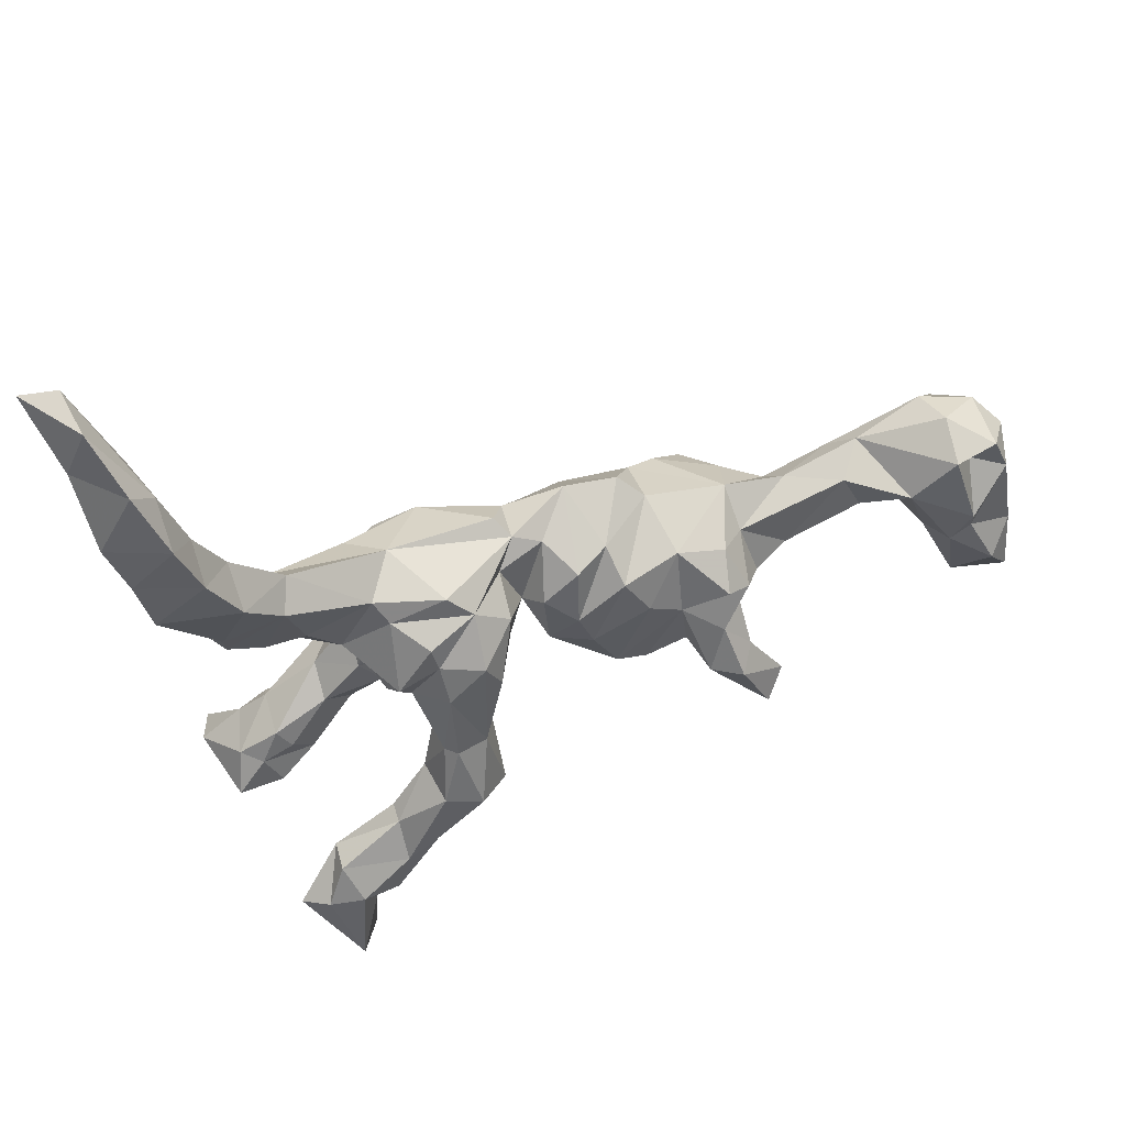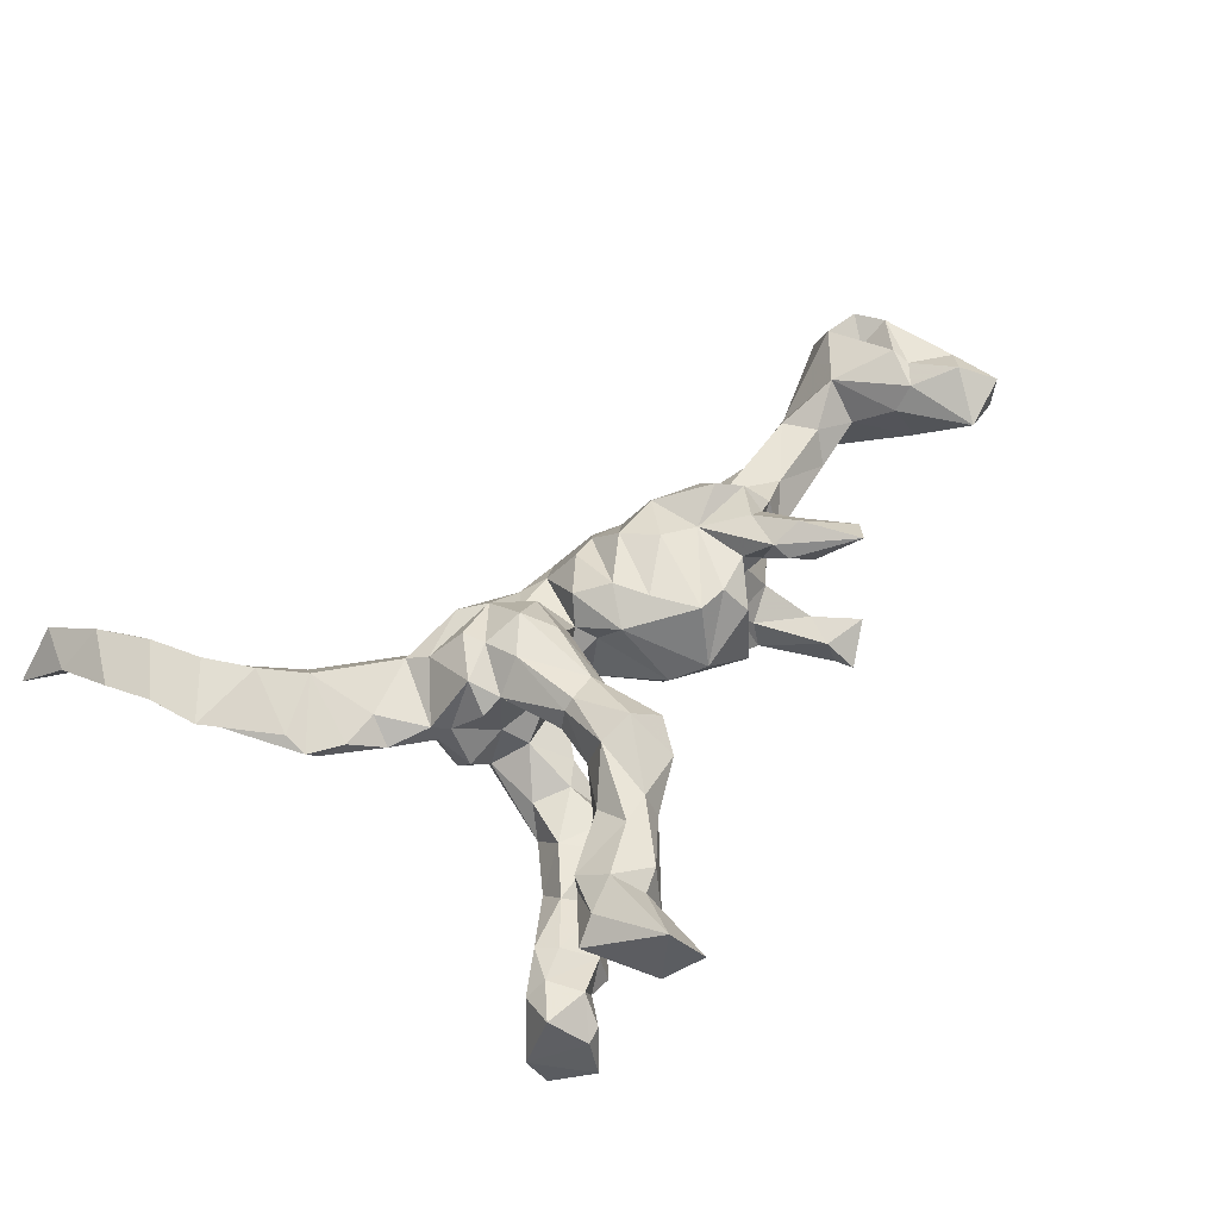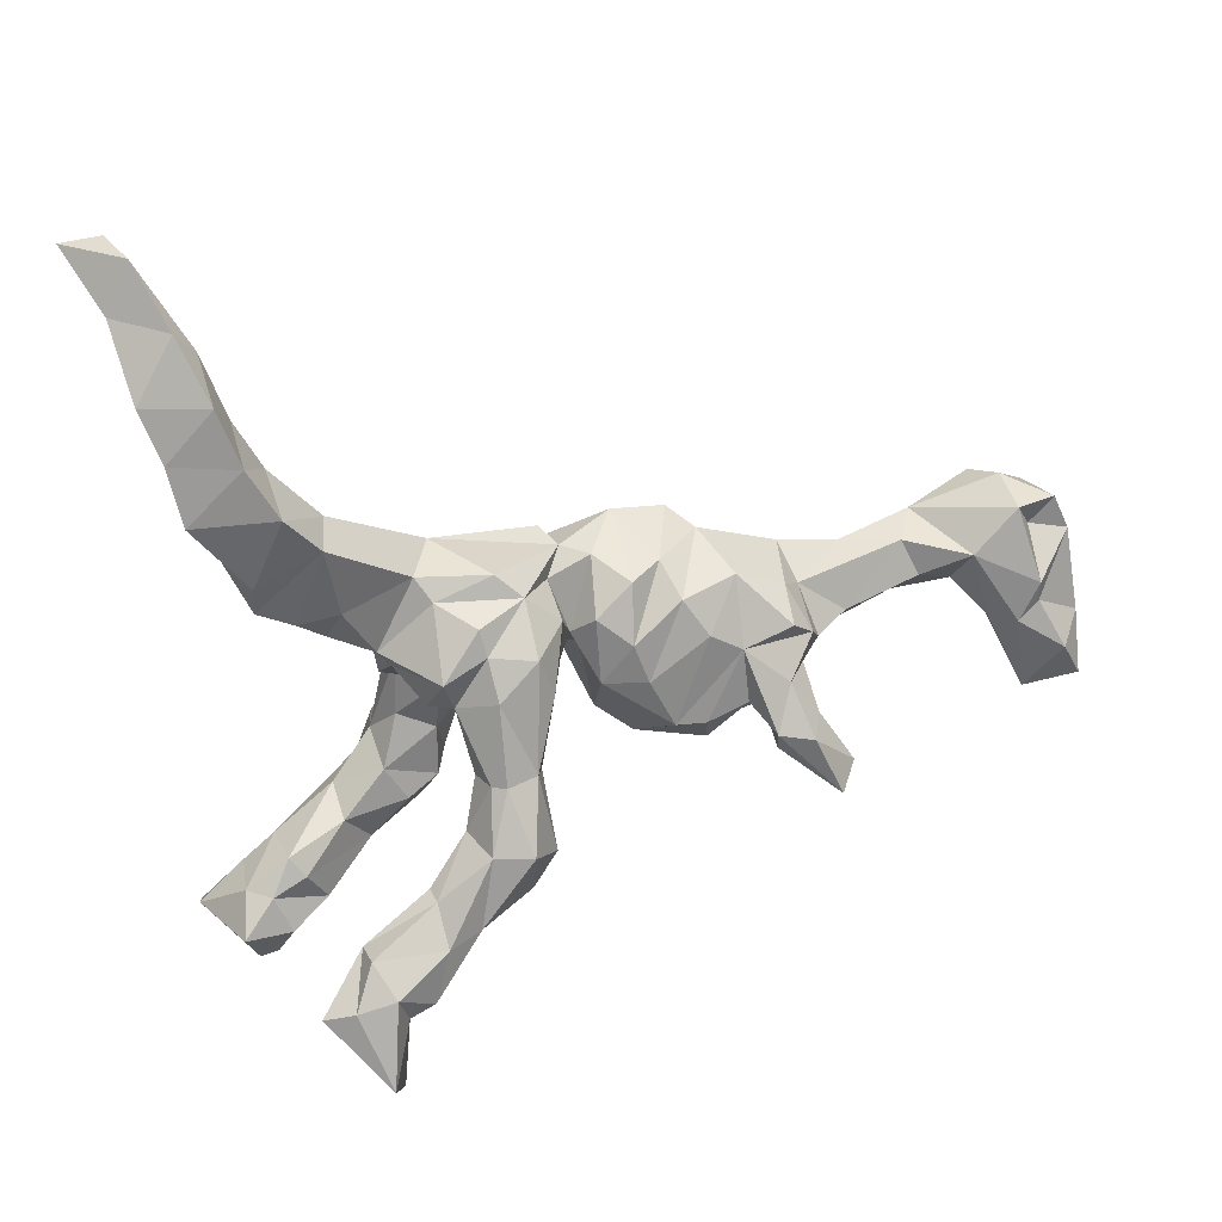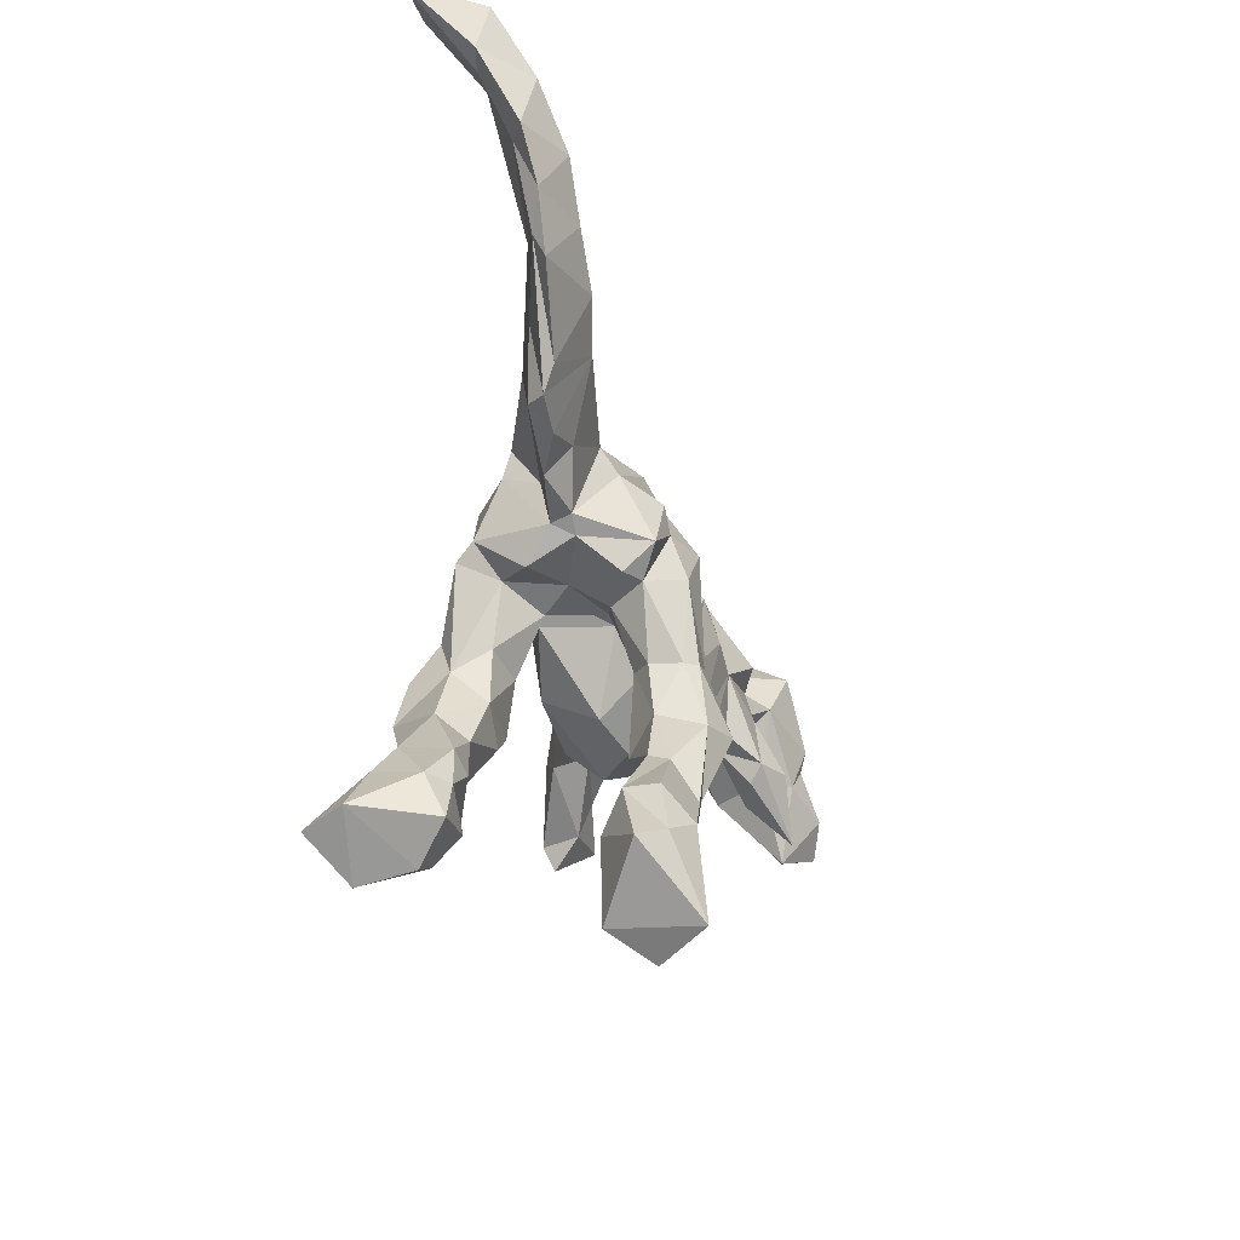
<metadata>
{"format":"obj","ext":"obj","renderer":"f3d","projection":"perspective","resolution":1024,"background":"white","views":[{"elev":50.9,"azim":-19.9,"up":"+Y"},{"elev":55.0,"azim":-44.0,"up":"+Z"},{"elev":19.9,"azim":-24.5,"up":"+Y"},{"elev":-20.4,"azim":-73.8,"up":"+Y"}]}
</metadata>
<code>
v 0.7339 -0.09226 0.1022
v 0.7349 -0.004166 0.0848
v 0.7277 0.02123 -0.02677
v 0.7226 -0.09569 0.0538
v 0.7383 0.1279 0.01268
v 0.7413 0.03004 0.05194
v 0.7396 0.1078 -0.03087
v 0.7139 0.1176 0.08316
v 0.7465 -0.05429 0.03722
v 0.6972 -0.04386 0.1196
v 0.6786 -0.002082 -0.02374
v 0.703 0.1604 -0.02079
v 0.6941 0.1634 0.07654
v 0.6892 0.07884 -0.01897
v 0.6737 0.04319 -0.0516
v 0.6675 0.1218 0.05451
v 0.6621 0.02441 0.1006
v 0.6379 0.0643 -0.06977
v 0.6616 -0.1122 0.07003
v 0.6196 0.1817 -0.03106
v 0.6345 0.1902 0.02696
v 0.6639 0.1268 -0.07426
v 0.6088 -0.002797 0.05388
v 0.658 0.05326 0.1096
v 0.6481 -0.01927 -0.02301
v 0.6354 -0.005426 0.09326
v 0.6275 0.1594 0.09115
v 0.5679 0.09529 0.07774
v 0.568 0.04549 0.0188
v 0.4904 0.1068 -0.0518
v 0.565 0.07017 -0.05564
v 0.4363 0.03276 -0.0389
v 0.5071 0.06316 0.0367
v 0.5189 0.1422 -0.01906
v 0.4037 0.1135 -0.01048
v 0.4896 0.03129 -0.008276
v 0.4817 0.1146 0.02862
v 0.3901 0.03185 0.04253
v 0.391 0.072 -0.05161
v 0.378 -0.1184 -0.1703
v 0.3597 -0.1469 0.1322
v 0.3952 -0.1531 -0.1368
v 0.3395 -0.01491 0.00104
v 0.3389 -0.154 -0.1946
v 0.3293 -0.1813 0.1596
v 0.3189 0.07914 0.03696
v 0.3481 0.0112 -0.07724
v 0.2947 0.06096 -0.1436
v 0.3124 0.1255 -0.01428
v 0.3402 0.007785 0.05913
v 0.3013 -0.01216 0.08875
v 0.3414 -0.1882 -0.1779
v 0.3088 -0.02693 -0.1435
v 0.3083 -0.07354 0.1248
v 0.2842 -0.1343 0.1054
v 0.3335 -0.1001 -0.1231
v 0.3231 -0.1464 -0.1388
v 0.2601 -0.01917 -0.000522
v 0.2739 -0.03033 0.0592
v 0.2842 -0.09619 0.1615
v 0.2684 0.0543 0.1233
v 0.3006 -0.0326 -0.07746
v 0.3385 0.07474 -0.09026
v 0.2644 -0.02365 0.125
v 0.2504 -0.05759 -0.102
v 0.279 0.09507 0.07509
v 0.3082 0.03283 0.1021
v 0.2041 0.1215 0.07803
v 0.2397 -0.09054 0.1393
v 0.2533 -0.06793 -0.1539
v 0.29 -0.05072 -0.1752
v 0.2384 0.1116 -0.1077
v 0.2475 -0.1147 0.1225
v 0.1918 0.131 -0.08756
v 0.2209 -0.04778 -0.0598
v 0.2473 -0.06627 0.07739
v 0.2287 0.02547 -0.1412
v 0.1985 0.07205 -0.1211
v 0.1891 -0.07116 -0.1162
v 0.2038 0.02481 0.1052
v 0.2048 -0.07026 -0.008249
v 0.209 -0.05877 0.06105
v 0.1771 -0.1157 -0.0594
v 0.217 -0.05396 0.09743
v 0.1853 0.1634 -0.003779
v 0.174 -0.1091 0.05999
v 0.1572 -0.07442 0.09395
v 0.1507 0.1922 -0.02649
v 0.09216 0.1221 -0.1031
v 0.09002 0.05909 -0.1323
v 0.1541 0.05141 0.1066
v 0.1062 0.1463 0.05129
v 0.1142 -0.07296 0.08822
v 0.1444 -0.02049 -0.1276
v 0.07522 -0.006425 0.09033
v 0.08397 -0.03094 -0.117
v 0.1193 0.1022 0.09417
v 0.07393 0.1947 -0.03412
v 0.05758 0.1287 0.07337
v 0.09528 -0.1096 -0.002263
v 0.005501 0.04305 -0.09665
v 0.05283 0.04685 0.08981
v 0.04824 -0.07548 -0.02737
v 0.0215 0.1491 -0.06963
v -0.01776 0.171 0.009779
v 0.01833 -0.007769 0.06248
v 0.007765 0.08364 0.07029
v -0.012 0.05795 0.0315
v 0.01051 0.03489 0.005032
v 0.02321 0.1558 0.02014
v -0.01117 0.1647 -0.05371
v -0.04548 0.1371 0.03652
v -0.04673 0.03798 -0.01712
v -0.02316 0.07964 -0.06131
v -0.04823 0.09806 0.09217
v -0.04263 0.04141 0.07151
v -0.05918 0.1401 -0.0839
v -0.07757 0.02031 0.1354
v -0.05862 0.03494 -0.0722
v -0.1077 -0.08876 0.07341
v -0.08168 -0.1894 0.1494
v -0.08773 0.06289 -0.1434
v -0.08739 -0.08937 0.1125
v -0.07482 0.1122 -0.121
v -0.0932 -0.2018 0.1048
v -0.1373 0.1706 0.08451
v -0.03624 0.1926 -0.01374
v -0.1087 -0.07933 0.1526
v -0.1222 -0.05395 -0.07972
v -0.1669 -0.007835 0.05091
v -0.1504 -0.196 0.06864
v -0.1107 -0.2407 0.1383
v -0.1038 0.07117 0.1457
v -0.1291 -0.1756 0.1907
v -0.1443 -0.08671 0.07329
v -0.2 0.09037 -0.11
v -0.1204 -0.04766 -0.1377
v -0.09661 0.01066 0.0279
v -0.1572 0.02102 0.1454
v -0.1279 -0.1414 -0.1291
v -0.1531 -0.08833 0.1574
v -0.1822 0.1239 -0.1147
v -0.1737 -0.08677 0.09943
v -0.1916 0.06096 -0.14
v -0.1023 0.1391 0.09825
v -0.1413 -0.242 0.08781
v -0.1917 -0.04355 -0.156
v -0.1641 0.07805 0.1255
v -0.1604 -0.08758 -0.07099
v -0.1601 -0.2061 -0.1333
v -0.1965 0.01452 0.006764
v -0.1652 -0.1372 -0.1932
v -0.1691 -0.08876 0.142
v -0.2 0.008331 0.1008
v -0.1919 -0.157 0.1111
v -0.1942 -0.2702 0.1681
v -0.1807 -0.1724 0.1734
v -0.2454 -0.2247 0.1179
v -0.1733 0.115 0.1207
v -0.1243 0.1637 -0.09339
v -0.2111 -0.09818 -0.189
v -0.1547 -0.1606 -0.08346
v -0.1688 -0.01086 -0.03196
v -0.2135 -0.06416 -0.08231
v -0.1996 -0.1868 -0.07815
v -0.216 0.02051 -0.07133
v -0.2159 0.142 0.07597
v -0.2432 -0.2853 0.179
v -0.2336 -0.1391 -0.07795
v -0.2292 -0.1567 -0.2009
v -0.1894 -0.2001 -0.1802
v -0.2431 0.06514 -0.09969
v -0.2229 0.04823 0.123
v -0.2346 -0.09606 -0.1278
v -0.187 -0.2884 0.1278
v -0.2582 0.05149 0.03445
v -0.2538 0.01993 -0.02908
v -0.246 -0.2316 0.1456
v -0.2613 0.1228 -0.009033
v -0.242 0.1779 -0.05312
v -0.244 -0.2444 -0.1062
v -0.2311 0.01063 0.08409
v -0.2344 0.1728 0.05738
v -0.2452 0.1423 -0.06285
v -0.193 0.1999 -0.003457
v -0.2777 0.0725 0.03585
v -0.2607 -0.3578 0.1735
v -0.2723 0.06425 0.006915
v -0.2794 -0.389 0.1025
v -0.3275 0.1358 0.05227
v -0.2412 -0.2849 0.09048
v -0.2947 -0.3747 0.1678
v -0.2895 -0.1652 -0.1262
v -0.2945 -0.4836 0.144
v -0.3425 0.263 0.04356
v -0.3242 -0.34 0.08596
v -0.3152 -0.3086 -0.08143
v -0.2666 -0.2353 -0.1627
v -0.3191 -0.3327 0.1949
v -0.3386 -0.4485 0.0924
v -0.2899 -0.204 -0.08137
v -0.3114 -0.3221 -0.1333
v -0.3309 -0.4509 0.2101
v -0.3402 -0.2885 0.1599
v -0.3849 0.1279 0.04617
v -0.3579 0.2193 -0.001575
v -0.3718 -0.238 -0.0709
v -0.3488 -0.3275 -0.1198
v -0.3724 -0.3399 -0.05846
v -0.3505 -0.2659 -0.06164
v -0.3362 -0.2889 0.1142
v -0.3618 -0.2641 -0.1745
v -0.3375 0.09769 0.01959
v -0.3678 -0.3494 0.1757
v -0.3848 -0.3785 -0.08945
v -0.4185 0.1513 0.02557
v -0.3529 -0.3114 -0.1611
v -0.4057 -0.4002 -0.1733
v -0.4089 -0.386 -0.09591
v -0.4173 0.3356 0.05525
v -0.3682 -0.229 -0.14
v -0.4037 -0.3632 0.1471
v -0.3586 0.2321 0.08483
v -0.3913 -0.3539 -0.1974
v -0.4084 -0.2692 -0.1568
v -0.4127 0.2823 0.1007
v -0.4275 -0.2803 -0.08598
v -0.4419 0.188 0.06462
v -0.4411 -0.3384 -0.05372
v -0.451 -0.3448 -0.2185
v -0.3979 -0.288 -0.06205
v -0.4581 0.4016 0.05866
v -0.4353 0.2466 0.03133
v -0.4701 -0.3231 -0.1623
v -0.4378 0.1523 0.0507
v -0.4561 0.3505 0.09923
v -0.5233 0.5133 0.06688
v -0.5253 0.2805 0.07965
v -0.4907 0.4845 0.04879
v -0.4559 0.3379 0.03547
v -0.4871 0.4266 0.09506
v -0.5135 0.5103 0.002459
v -0.5225 0.3111 0.06281
v -0.543 0.4221 0.04525
v -0.5448 0.3587 0.07615
v -0.5715 0.4285 0.06346
v -0.5627 0.5081 0.007429
v -0.5583 0.5951 0.02071
v -0.5865 0.5265 0.0125
v -0.6209 0.6019 -0.06403
v -0.5692 0.6106 -0.0468
v -0.5655 0.5836 -0.05743
f 136 124 122
f 160 124 142
f 104 101 114
f 117 114 124
f 114 119 124
f 142 124 136
f 136 172 142
f 184 142 172
f 39 47 63
f 63 47 48
f 39 63 49
f 90 96 101
f 124 119 122
f 136 144 166
f 136 166 172
f 166 177 172
f 53 47 62
f 56 53 62
f 101 96 103
f 119 137 122
f 137 119 129
f 144 174 166
f 164 163 166
f 164 166 174
f 56 62 65
f 70 65 75
f 79 70 75
f 75 81 79
f 79 81 83
f 79 96 94
f 79 83 96
f 96 83 103
f 140 137 129
f 129 163 149
f 140 129 149
f 94 77 79
f 77 70 79
f 77 71 70
f 48 53 71
f 122 147 144
f 78 94 90
f 77 94 78
f 48 77 78
f 48 71 77
f 47 53 48
f 136 122 144
f 72 48 78
f 224 218 230
f 225 230 234
f 225 224 230
f 171 198 170
f 152 171 170
f 20 31 30
f 15 18 14
f 22 14 18
f 22 7 14
f 206 180 179
f 184 179 180
f 160 180 185
f 127 160 185
f 98 111 105
f 98 104 111
f 92 98 99
f 88 89 98
f 85 88 92
f 88 85 74
f 68 49 85
f 49 74 85
f 49 72 74
f 20 30 34
f 20 22 31
f 12 20 21
f 12 22 20
f 7 22 12
f 185 180 206
f 248 239 251
f 105 111 127
f 104 89 101
f 90 101 89
f 90 74 78
f 72 78 74
f 63 48 72
f 49 63 72
f 134 141 157
f 121 132 125
f 132 121 134
f 157 155 178
f 155 158 178
f 41 45 55
f 132 134 156
f 132 156 175
f 156 134 157
f 156 157 168
f 168 157 178
f 168 178 204
f 199 168 204
f 178 158 211
f 204 178 211
f 175 156 187
f 187 156 168
f 199 204 214
f 214 204 211
f 187 189 175
f 189 187 192
f 192 187 199
f 214 211 222
f 200 203 222
f 192 194 189
f 200 194 203
f 187 168 199
f 192 199 203
f 203 199 214
f 203 214 222
f 194 192 203
f 22 18 31
f 180 160 184
f 160 142 184
f 117 124 160
f 111 117 160
f 127 111 160
f 111 114 117
f 98 89 104
f 88 74 89
f 251 252 250
f 218 219 234
f 218 215 219
f 224 215 218
f 217 208 224
f 208 215 224
f 234 227 225
f 225 217 224
f 74 90 89
f 230 218 234
f 88 98 92
f 247 249 250
f 252 247 250
f 252 242 247
f 251 242 252
f 248 251 250
f 249 248 250
f 219 229 234
f 219 209 229
f 219 215 209
f 215 208 209
f 229 227 234
f 231 227 229
f 208 197 209
f 197 231 209
f 197 210 231
f 202 197 208
f 231 207 227
f 207 221 227
f 210 201 207
f 197 181 210
f 201 210 181
f 181 165 201
f 150 165 181
f 201 193 207
f 193 221 207
f 201 169 193
f 165 169 201
f 165 162 169
f 165 150 162
f 140 162 150
f 169 174 193
f 169 164 174
f 162 149 169
f 162 140 149
f 169 149 164
f 221 225 227
f 181 197 202
f 186 183 190
f 126 185 183
f 126 105 185
f 99 98 110
f 190 223 205
f 235 223 228
f 8 16 24
f 195 220 226
f 238 236 245
f 245 243 238
f 195 226 223
f 226 236 238
f 228 223 226
f 228 226 238
f 228 238 243
f 27 13 21
f 16 13 27
f 112 105 145
f 145 105 126
f 167 145 126
f 145 167 159
f 167 126 183
f 190 183 223
f 16 8 13
f 16 27 24
f 24 27 28
f 61 66 68
f 68 85 97
f 91 68 97
f 97 85 92
f 28 27 34
f 27 21 34
f 21 20 34
f 13 12 21
f 13 5 12
f 8 5 13
f 235 228 243
f 233 235 243
f 233 216 235
f 233 206 216
f 183 195 223
f 195 185 206
f 185 195 183
f 105 127 185
f 240 233 243
f 240 206 233
f 195 206 240
f 220 195 240
f 179 213 206
f 110 98 105
f 5 7 12
f 232 220 240
f 244 240 243
f 247 244 246
f 242 240 244
f 239 232 242
f 232 240 242
f 237 249 246
f 249 247 246
f 239 248 237
f 242 244 247
f 248 249 237
f 251 239 242
f 209 231 229
f 83 100 103
f 25 11 19
f 149 163 164
f 163 138 151
f 103 109 101
f 75 58 81
f 163 151 166
f 119 138 163
f 231 210 207
f 129 119 163
f 87 84 80
f 69 80 84
f 51 67 64
f 148 159 173
f 67 80 64
f 116 118 123
f 153 143 155
f 191 175 189
f 211 191 196
f 189 196 191
f 189 200 196
f 196 200 222
f 211 196 222
f 189 194 200
f 133 145 148
f 133 148 139
f 139 148 154
f 54 51 64
f 69 64 80
f 123 118 128
f 118 133 128
f 128 133 139
f 141 128 139
f 141 139 153
f 153 139 154
f 60 41 54
f 60 54 64
f 60 64 69
f 45 41 60
f 69 45 60
f 73 45 69
f 121 123 128
f 121 128 134
f 134 128 141
f 157 141 153
f 157 153 155
f 55 45 73
f 10 17 26
f 2 17 10
f 154 173 182
f 154 148 173
f 118 115 133
f 116 115 118
f 108 115 116
f 106 102 107
f 95 97 102
f 91 97 95
f 80 67 61
f 67 66 61
f 67 46 66
f 67 50 46
f 51 50 67
f 23 28 29
f 26 28 23
f 17 24 26
f 8 24 17
f 2 8 17
f 6 8 2
f 173 167 186
f 159 167 173
f 148 145 159
f 133 115 145
f 115 112 145
f 106 107 108
f 102 99 107
f 102 92 99
f 102 97 92
f 80 68 91
f 80 61 68
f 26 24 28
f 182 173 176
f 173 186 176
f 115 108 112
f 110 107 99
f 146 175 191
f 158 191 211
f 158 146 191
f 131 146 158
f 146 132 175
f 125 132 146
f 155 131 158
f 125 146 131
f 125 131 120
f 123 125 120
f 121 125 123
f 135 155 143
f 135 131 155
f 120 131 135
f 76 55 73
f 86 84 87
f 76 69 84
f 82 76 84
f 76 73 69
f 59 76 82
f 59 55 76
f 51 54 59
f 54 55 59
f 54 41 55
f 19 10 26
f 19 1 10
f 1 2 10
f 1 9 2
f 9 1 4
f 143 153 154
f 130 143 154
f 120 116 123
f 93 95 106
f 95 102 106
f 93 91 95
f 87 80 93
f 93 80 91
f 23 19 26
f 130 135 143
f 100 87 93
f 82 84 86
f 4 1 19
f 138 116 120
f 217 202 208
f 221 212 225
f 212 217 225
f 36 38 43
f 103 106 109
f 81 86 83
f 188 186 213
f 109 106 108
f 108 116 113
f 113 116 138
f 151 130 154
f 151 154 176
f 154 182 176
f 188 176 186
f 6 9 3
f 25 23 29
f 43 38 50
f 50 51 59
f 43 50 58
f 50 59 58
f 58 59 82
f 138 120 130
f 130 120 135
f 138 130 151
f 9 4 11
f 11 4 19
f 25 19 23
f 81 58 82
f 81 82 86
f 100 86 87
f 100 93 106
f 103 100 106
f 83 86 100
f 241 232 239
f 239 237 241
f 241 237 246
f 241 246 245
f 220 232 236
f 236 232 241
f 236 241 245
f 244 243 245
f 244 245 246
f 226 220 236
f 212 198 217
f 221 198 212
f 198 202 217
f 198 181 202
f 171 181 198
f 150 181 171
f 170 198 221
f 193 170 221
f 150 171 152
f 140 150 152
f 57 52 42
f 52 40 42
f 170 193 174
f 161 170 174
f 161 152 170
f 57 65 70
f 57 56 65
f 44 57 70
f 52 57 44
f 42 56 57
f 42 40 56
f 147 161 174
f 147 152 161
f 137 152 147
f 140 152 137
f 53 40 71
f 56 40 53
f 144 147 174
f 122 137 147
f 90 94 96
f 40 52 44
f 40 44 71
f 71 44 70
f 62 58 75
f 62 47 58
f 47 43 58
f 32 43 47
f 15 3 11
f 3 9 11
f 172 177 188
f 177 176 188
f 151 176 177
f 166 151 177
f 119 113 138
f 109 108 113
f 109 113 114
f 114 101 109
f 32 47 39
f 32 36 43
f 30 32 39
f 31 36 32
f 31 29 36
f 25 29 31
f 18 25 31
f 15 11 25
f 18 15 25
f 14 3 15
f 179 184 188
f 184 172 188
f 35 39 49
f 46 35 49
f 35 30 39
f 34 35 37
f 31 32 30
f 7 3 14
f 34 30 35
f 62 75 65
f 119 114 113
f 104 114 111
f 50 38 46
f 37 46 38
f 66 49 68
f 206 213 216
f 205 223 235
f 216 205 235
f 6 5 8
f 28 34 37
f 29 28 33
f 28 37 33
f 33 37 38
f 37 35 46
f 46 49 66
f 107 110 108
f 108 110 112
f 110 105 112
f 167 183 186
f 179 188 213
f 213 186 190
f 213 190 205
f 213 205 216
f 6 7 5
f 7 6 3
f 2 9 6
f 36 29 33
f 36 33 38

</code>
